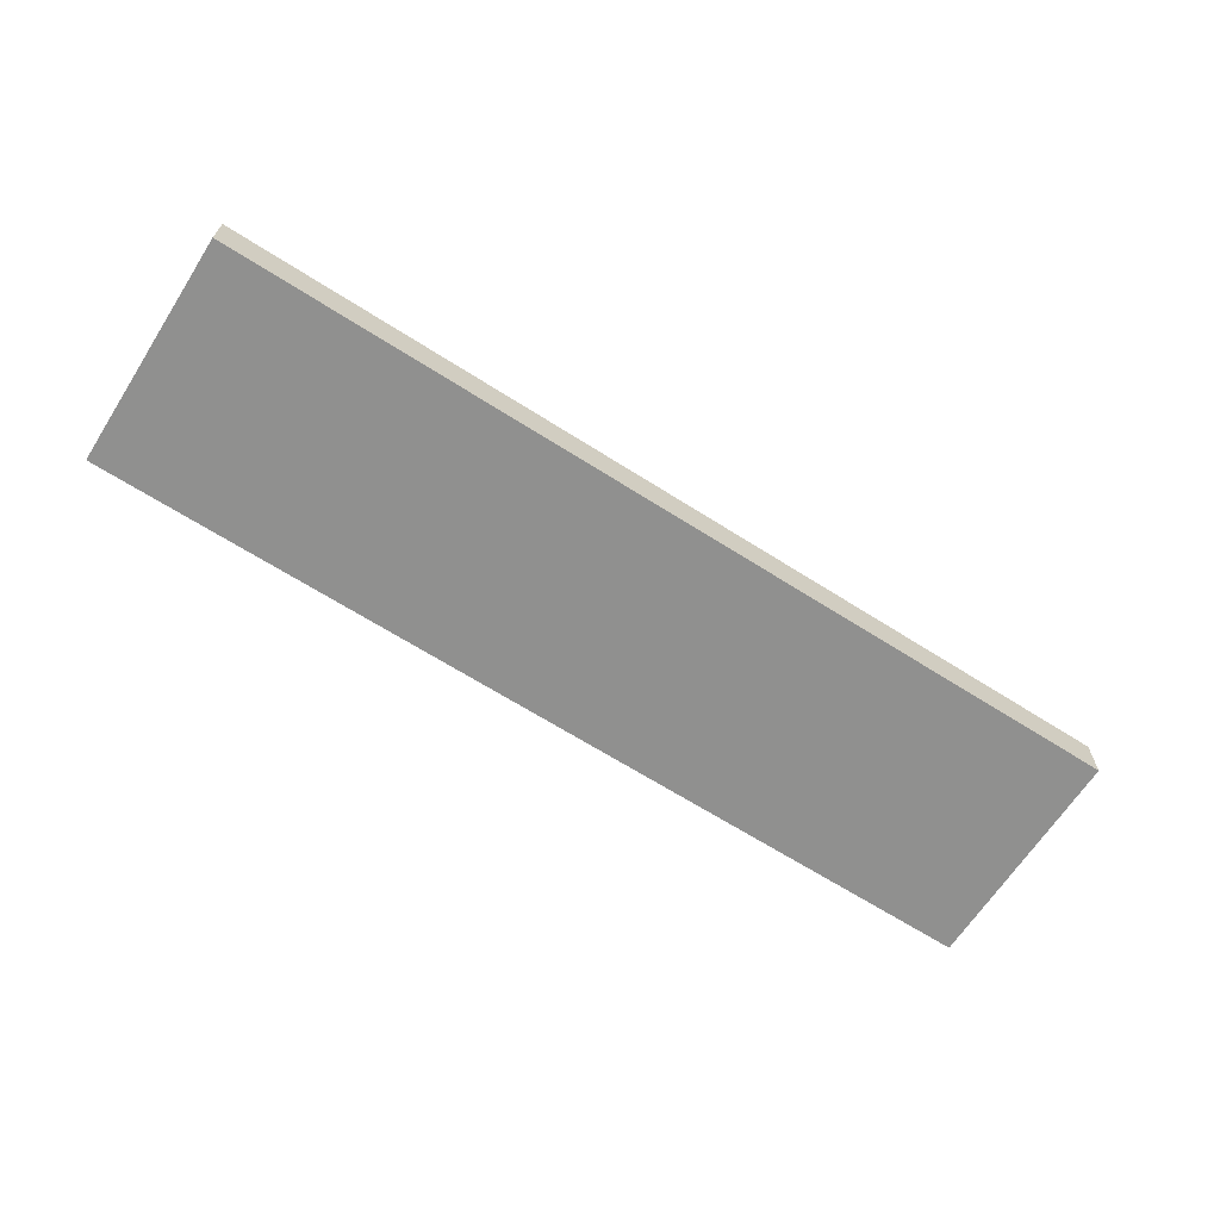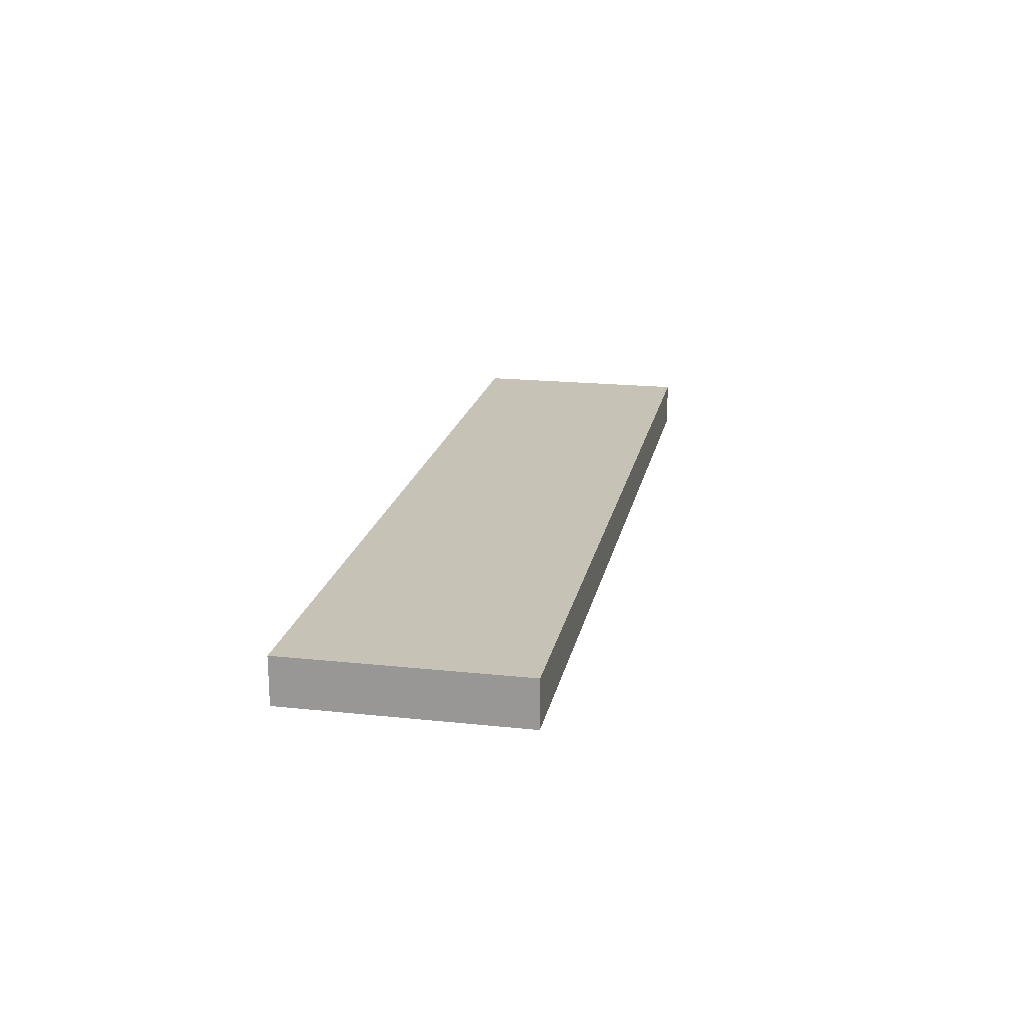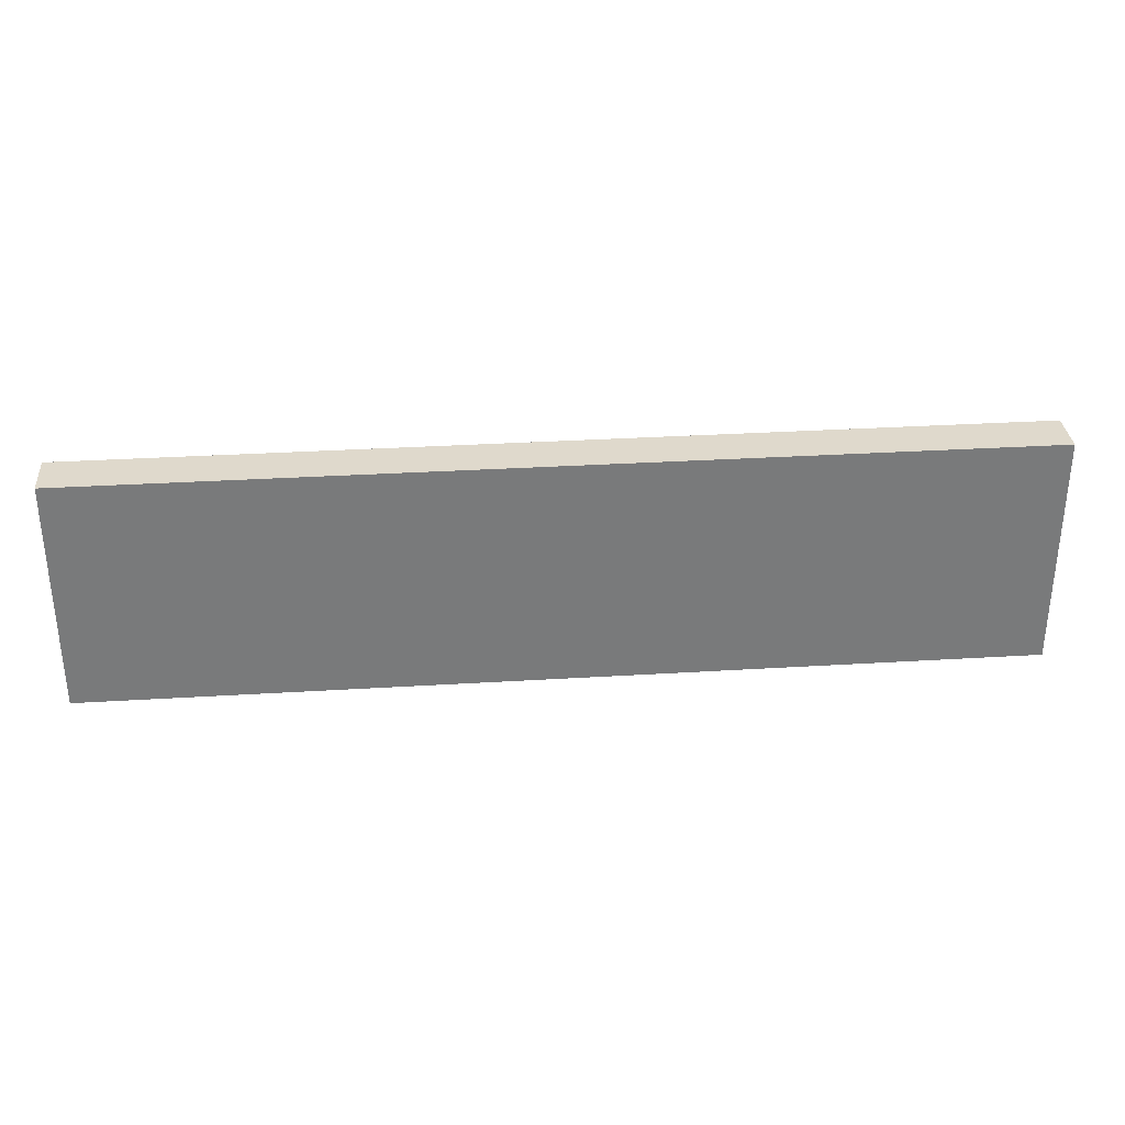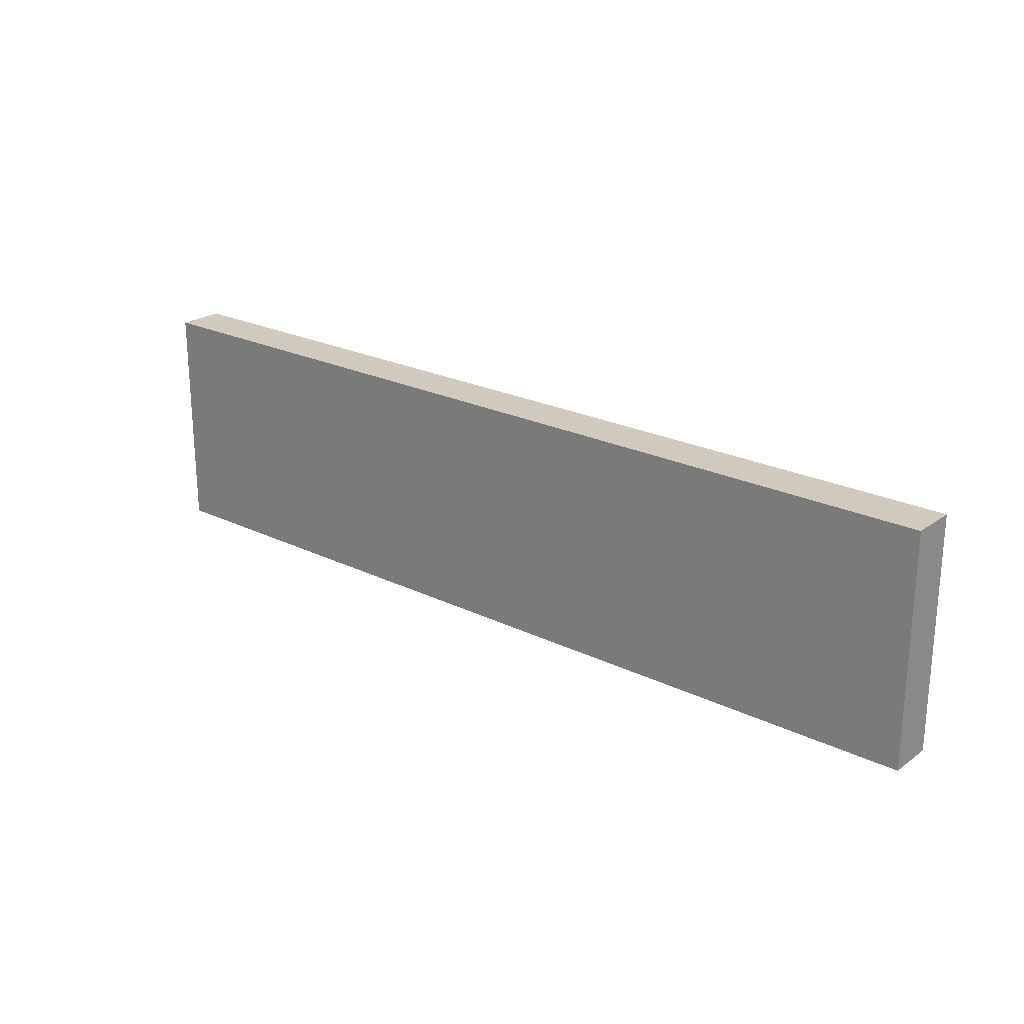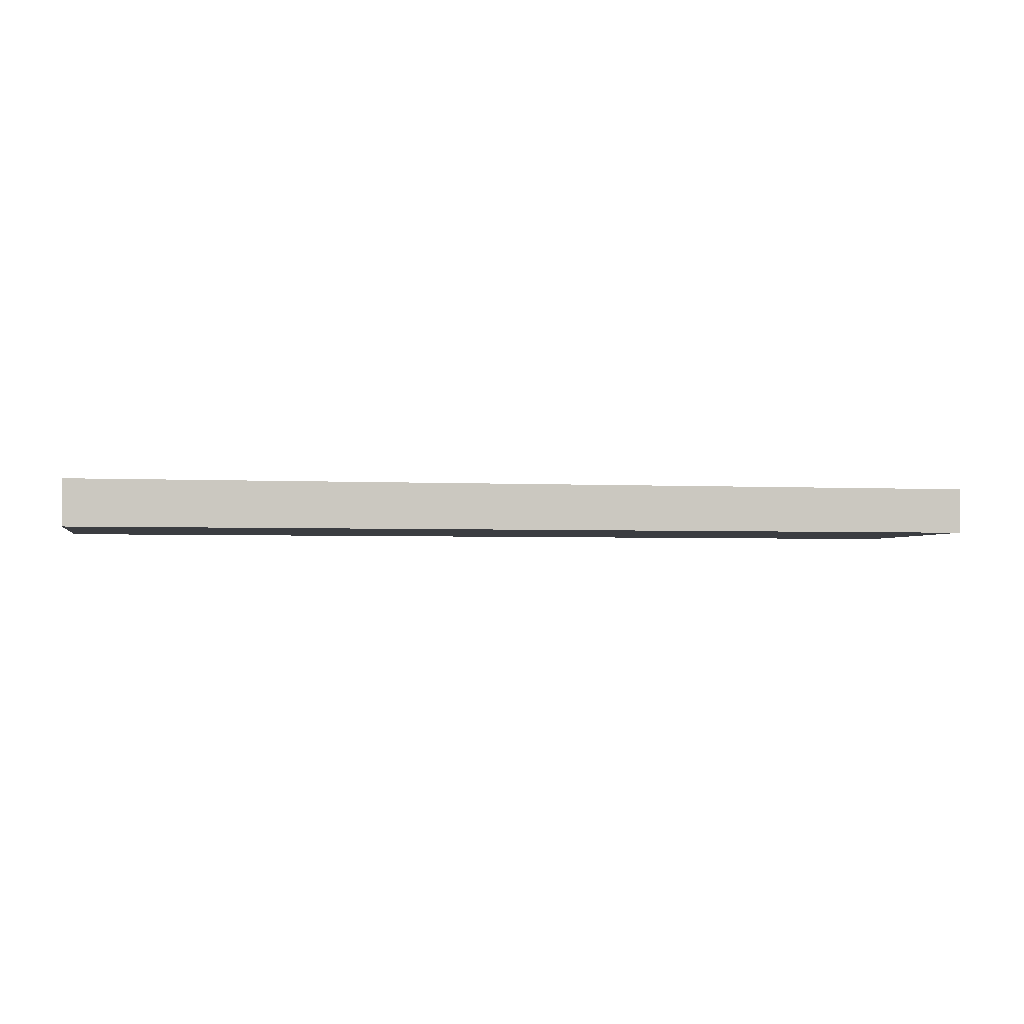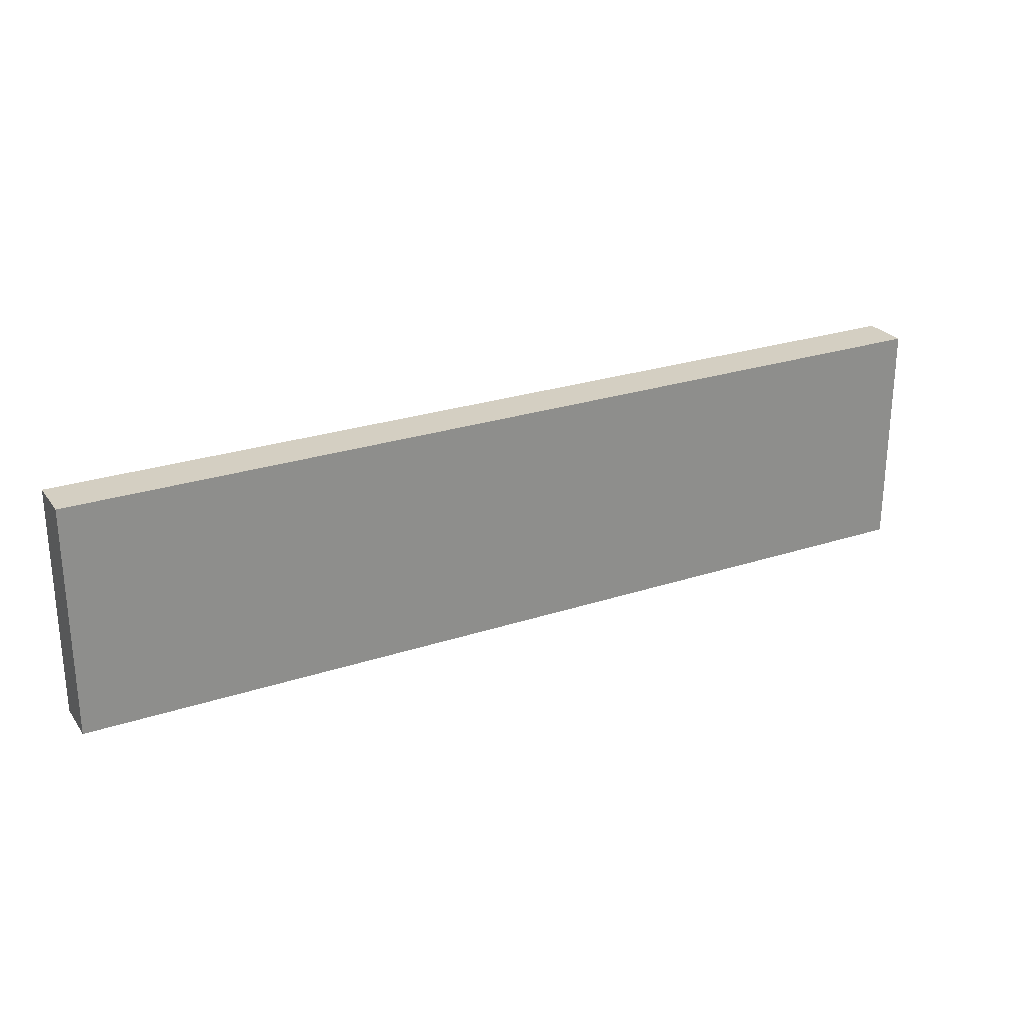
<metadata>
{"format":"obj","ext":"obj","renderer":"f3d","projection":"perspective","resolution":1024,"background":"white","views":[{"elev":-65.5,"azim":-32.7,"up":"+Z"},{"elev":19.2,"azim":-78.7,"up":"+Z"},{"elev":32.3,"azim":175.1,"up":"+Y"},{"elev":23.0,"azim":39.7,"up":"+Y"},{"elev":-2.6,"azim":168.7,"up":"+Z"},{"elev":25.7,"azim":152.3,"up":"+Y"}]}
</metadata>
<code>
o Wall_01_200m
v 200 100 -10
v 200 100 10
v 200 -8e-06 10
v 200 3e-06 -10
v -200 100 10
v -200 100 -10
v -200 8e-06 -10
v -200 -3e-06 10
v -200 8e-06 -10
v 200 3e-06 -10
v 200 -8e-06 10
v -200 -3e-06 10
v -200 100 -10
v 200 100 -10
v 200 3e-06 -10
v -200 8e-06 -10
v -200 100 -10
v -200 100 10
v 200 100 10
v 200 100 -10
v 200 100 10
v -200 100 10
v -200 -3e-06 10
v 200 -8e-06 10
f 1 2 3 4
f 5 6 7 8
f 9 10 11 12
f 13 14 15 16
f 17 18 19 20
f 21 22 23 24

</code>
